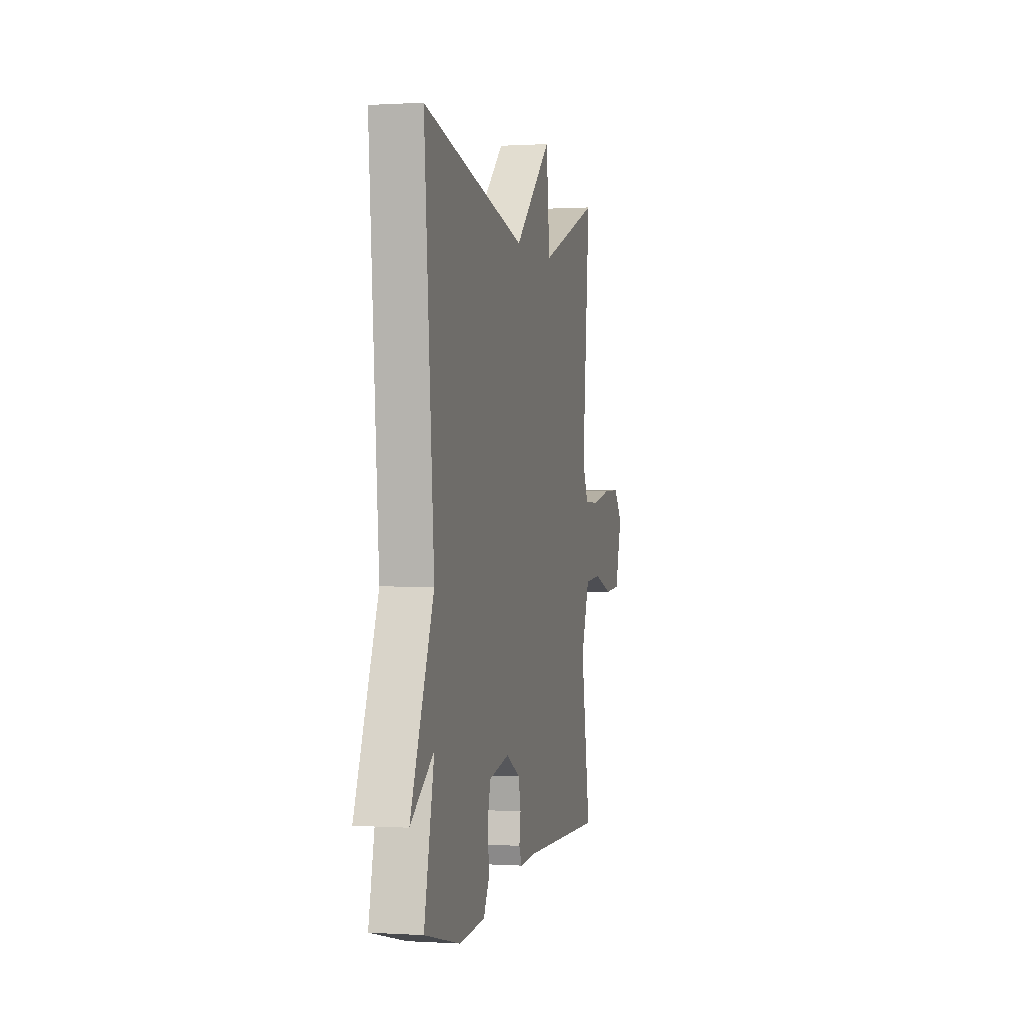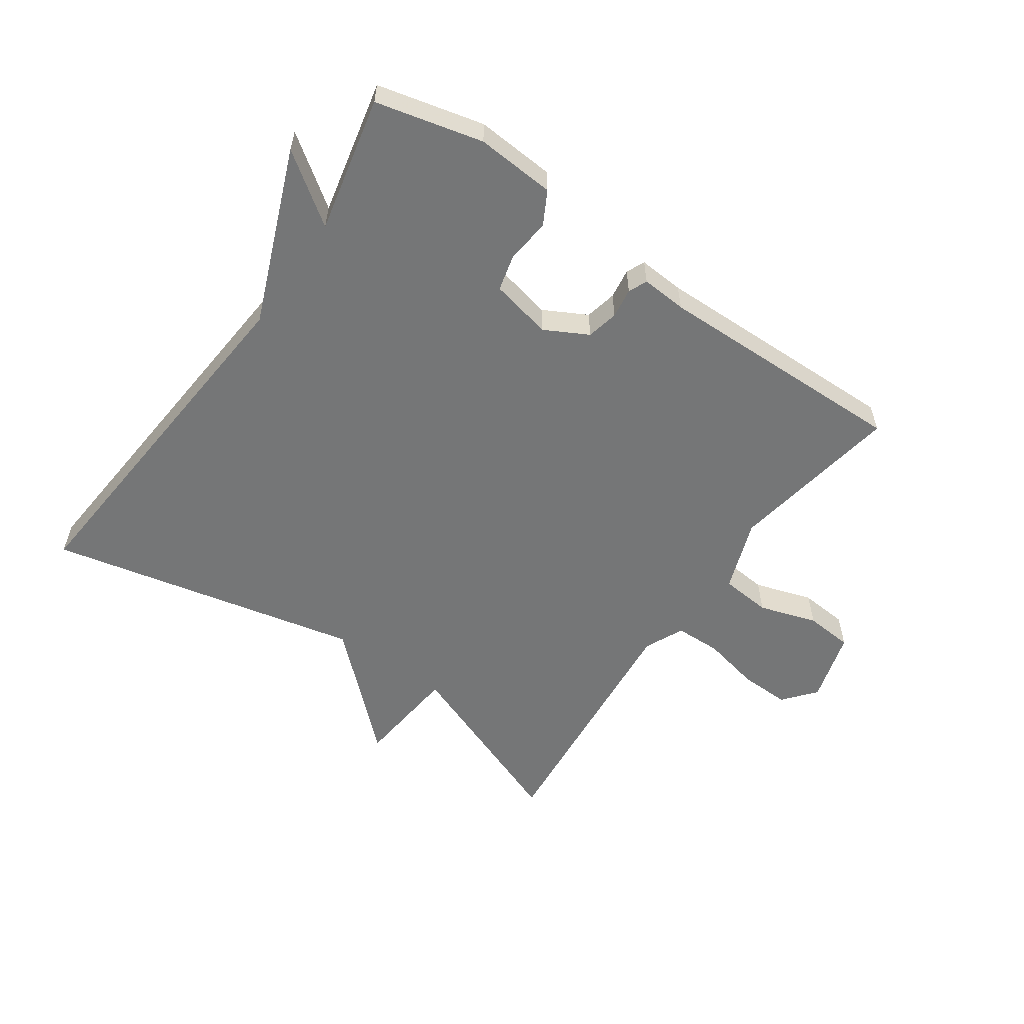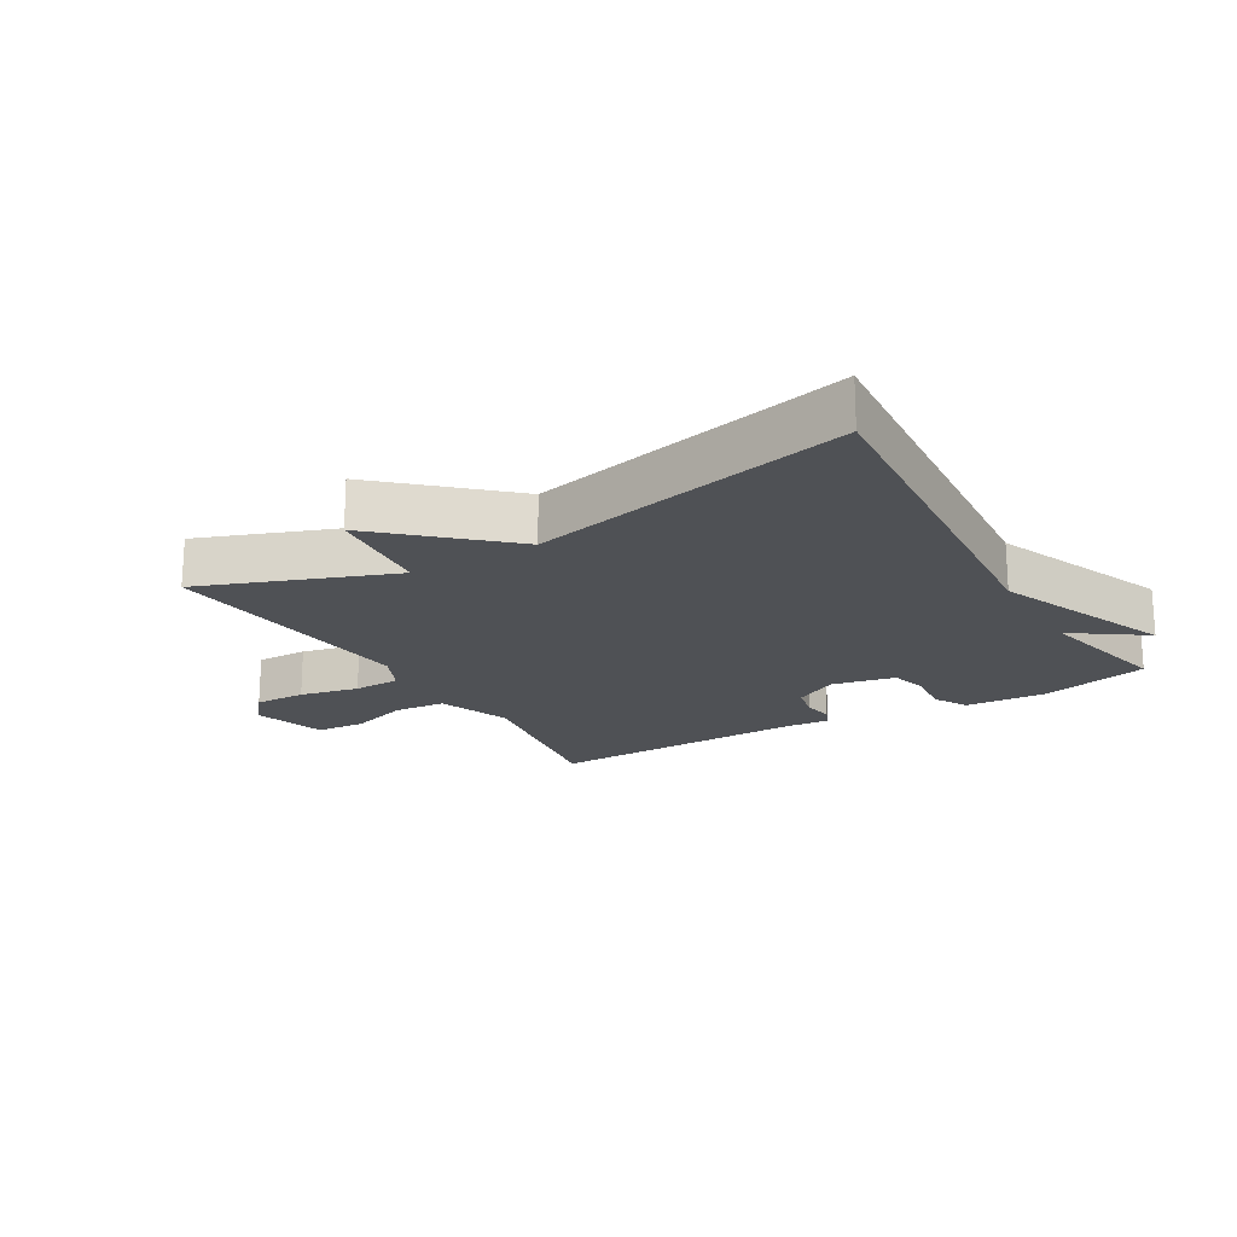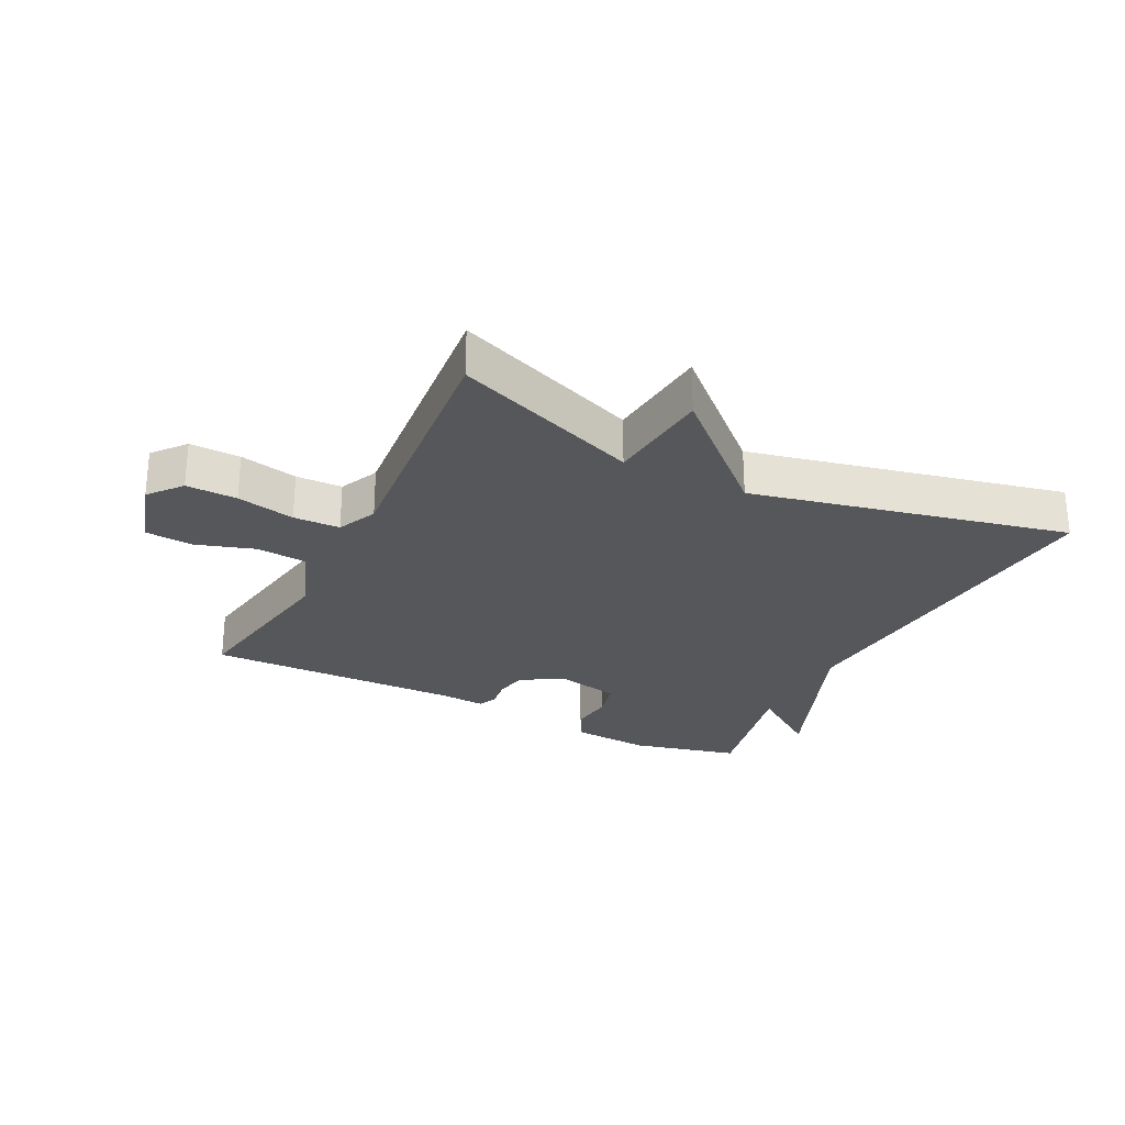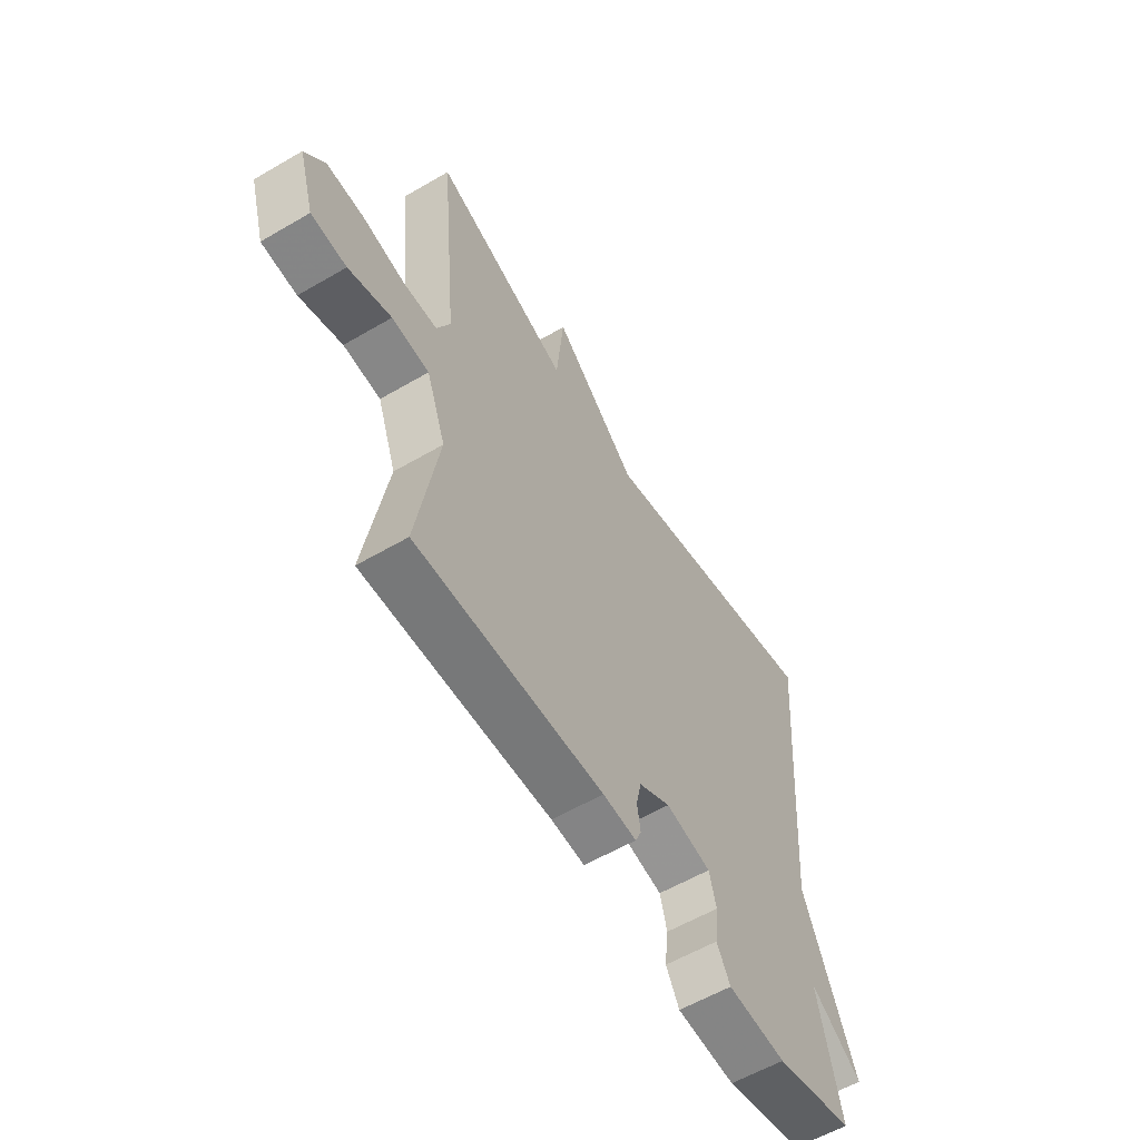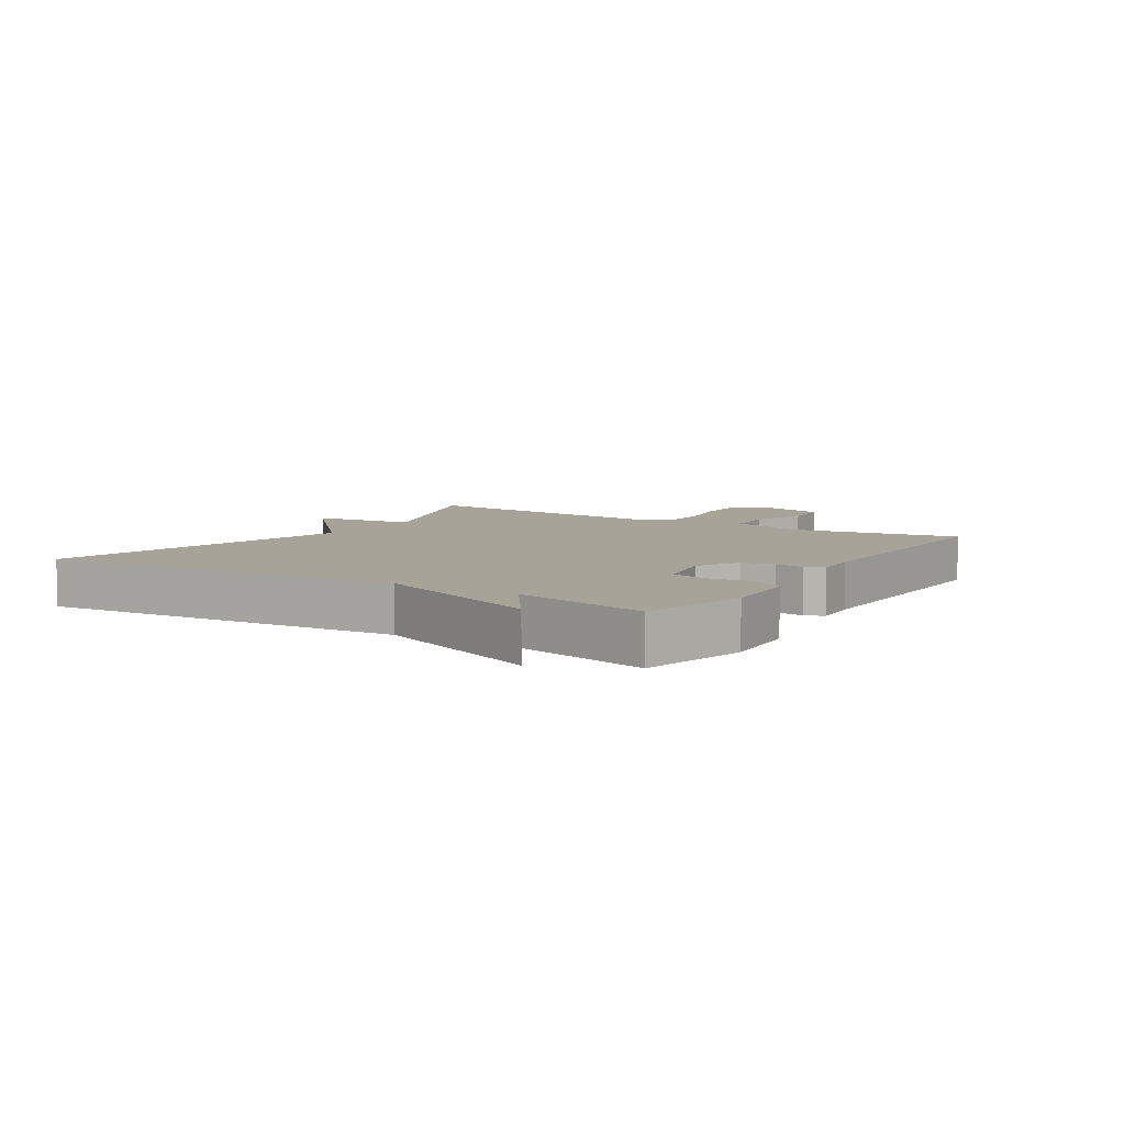
<metadata>
{"format":"obj","ext":"obj","renderer":"f3d","projection":"perspective","resolution":1024,"background":"white","views":[{"elev":0.2,"azim":103.3,"up":"+Z"},{"elev":-56.7,"azim":145.0,"up":"+Y"},{"elev":-19.6,"azim":30.7,"up":"+Y"},{"elev":-26.9,"azim":-26.7,"up":"+Y"},{"elev":-58.4,"azim":-58.9,"up":"+Z"},{"elev":6.9,"azim":122.5,"up":"+Y"}]}
</metadata>
<code>
v -0.5 0.07 -0.5
v -0.454 0.07 -0.223
v -0.496 0.07 -0.108
v -0.577 0.07 -0.101
v -0.67 0.07 -0.131
v -0.747 0.07 -0.125
v -0.781 0.07 -0.01
v -0.738 0.07 0.042
v -0.657 0.07 0.04
v -0.564 0.07 0.02
v -0.49 0.07 0.022
v -0.461 0.07 0.085
v -0.5 0.07 0.5
v -0.203 0.07 0.387
v -0.186 0.07 0.555
v -0.003 0.07 0.387
v 0.5 0.07 0.5
v 0.452 0.07 -0.083
v 0.564 0.07 -0.362
v 0.452 0.07 -0.283
v 0.5 0.07 -0.5
v 0.329 0.07 -0.542
v 0.202 0.07 -0.533
v 0.173 0.07 -0.48
v 0.181 0.07 -0.41
v 0.166 0.07 -0.351
v 0.067 0.07 -0.33
v -0.002 0.07 -0.367
v -0.013 0.07 -0.418
v -0.006 0.07 -0.466
v -0.019 0.07 -0.496
v -0.092 0.07 -0.491
v -0.5 0 -0.5
v -0.454 0 -0.223
v -0.496 0 -0.108
v -0.577 0 -0.101
v -0.67 0 -0.131
v -0.747 0 -0.125
v -0.781 0 -0.01
v -0.738 0 0.042
v -0.657 0 0.04
v -0.564 0 0.02
v -0.49 0 0.022
v -0.461 0 0.085
v -0.5 0 0.5
v -0.203 0 0.387
v -0.186 0 0.555
v -0.003 0 0.387
v 0.5 0 0.5
v 0.452 0 -0.083
v 0.564 0 -0.362
v 0.452 0 -0.283
v 0.5 0 -0.5
v 0.329 0 -0.542
v 0.202 0 -0.533
v 0.173 0 -0.48
v 0.181 0 -0.41
v 0.166 0 -0.351
v 0.067 0 -0.33
v -0.002 0 -0.367
v -0.013 0 -0.418
v -0.006 0 -0.466
v -0.019 0 -0.496
v -0.092 0 -0.491
f 29 30 31 32
f 32 1 2
f 29 32 2
f 28 29 2
f 27 28 2 3
f 26 27 3
f 23 24 25
f 22 23 25
f 21 22 25
f 20 21 25
f 20 25 26
f 18 19 20
f 18 20 26 3
f 18 3 4
f 17 18 4
f 16 17 4
f 14 15 16
f 12 13 14
f 11 12 14 16
f 8 9 10
f 7 8 10
f 6 7 10
f 5 6 10
f 4 5 10
f 4 10 11
f 4 11 16
f 64 63 62 61
f 34 33 64
f 34 64 61
f 34 61 60
f 35 34 60 59
f 35 59 58
f 57 56 55
f 57 55 54
f 57 54 53
f 57 53 52
f 58 57 52
f 52 51 50
f 35 58 52 50
f 36 35 50
f 36 50 49
f 36 49 48
f 48 47 46
f 46 45 44
f 48 46 44 43
f 42 41 40
f 42 40 39
f 42 39 38
f 42 38 37
f 42 37 36
f 43 42 36
f 48 43 36
f 1 33 34 2
f 2 34 35 3
f 3 35 36 4
f 4 36 37 5
f 5 37 38 6
f 6 38 39 7
f 7 39 40 8
f 8 40 41 9
f 9 41 42 10
f 10 42 43 11
f 11 43 44 12
f 12 44 45 13
f 13 45 46 14
f 14 46 47 15
f 15 47 48 16
f 16 48 49 17
f 17 49 50 18
f 18 50 51 19
f 19 51 52 20
f 20 52 53 21
f 21 53 54 22
f 22 54 55 23
f 23 55 56 24
f 24 56 57 25
f 25 57 58 26
f 26 58 59 27
f 27 59 60 28
f 28 60 61 29
f 29 61 62 30
f 30 62 63 31
f 31 63 64 32
f 32 64 33 1

</code>
